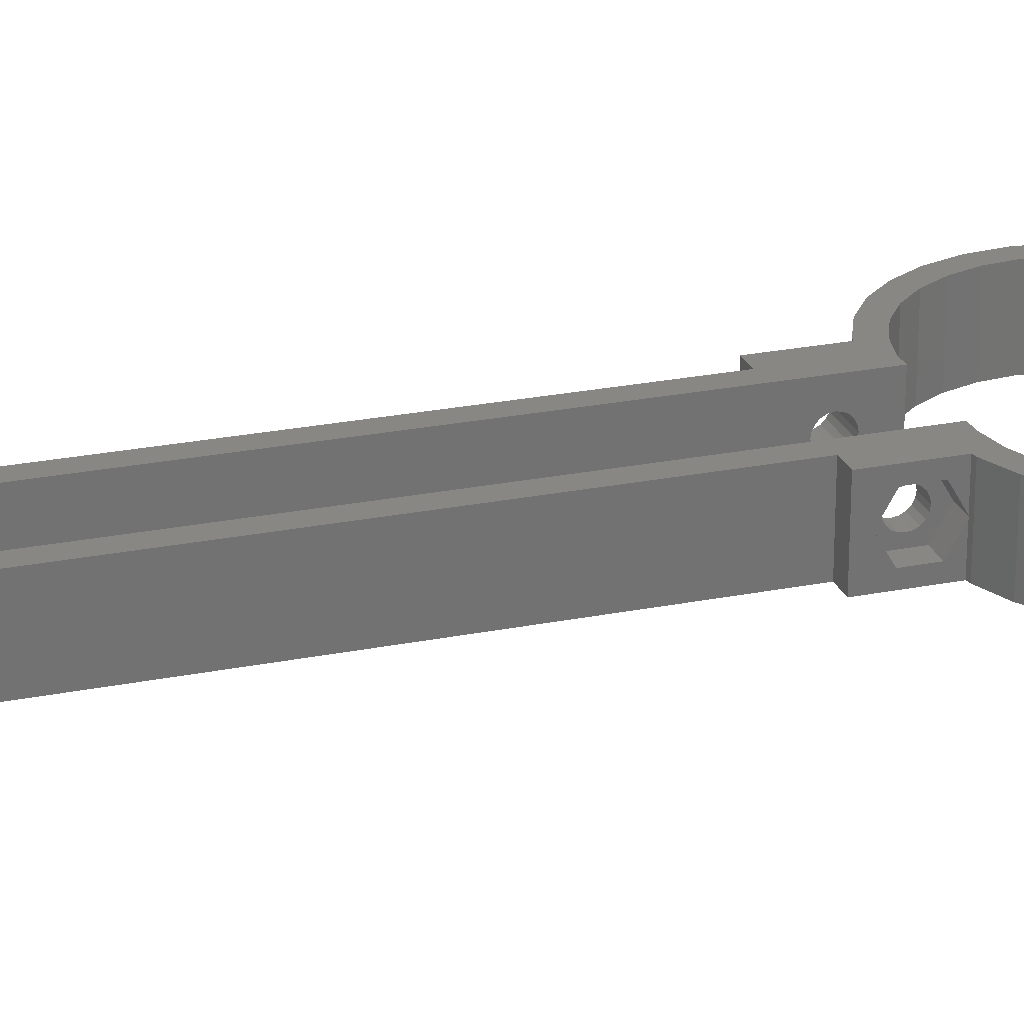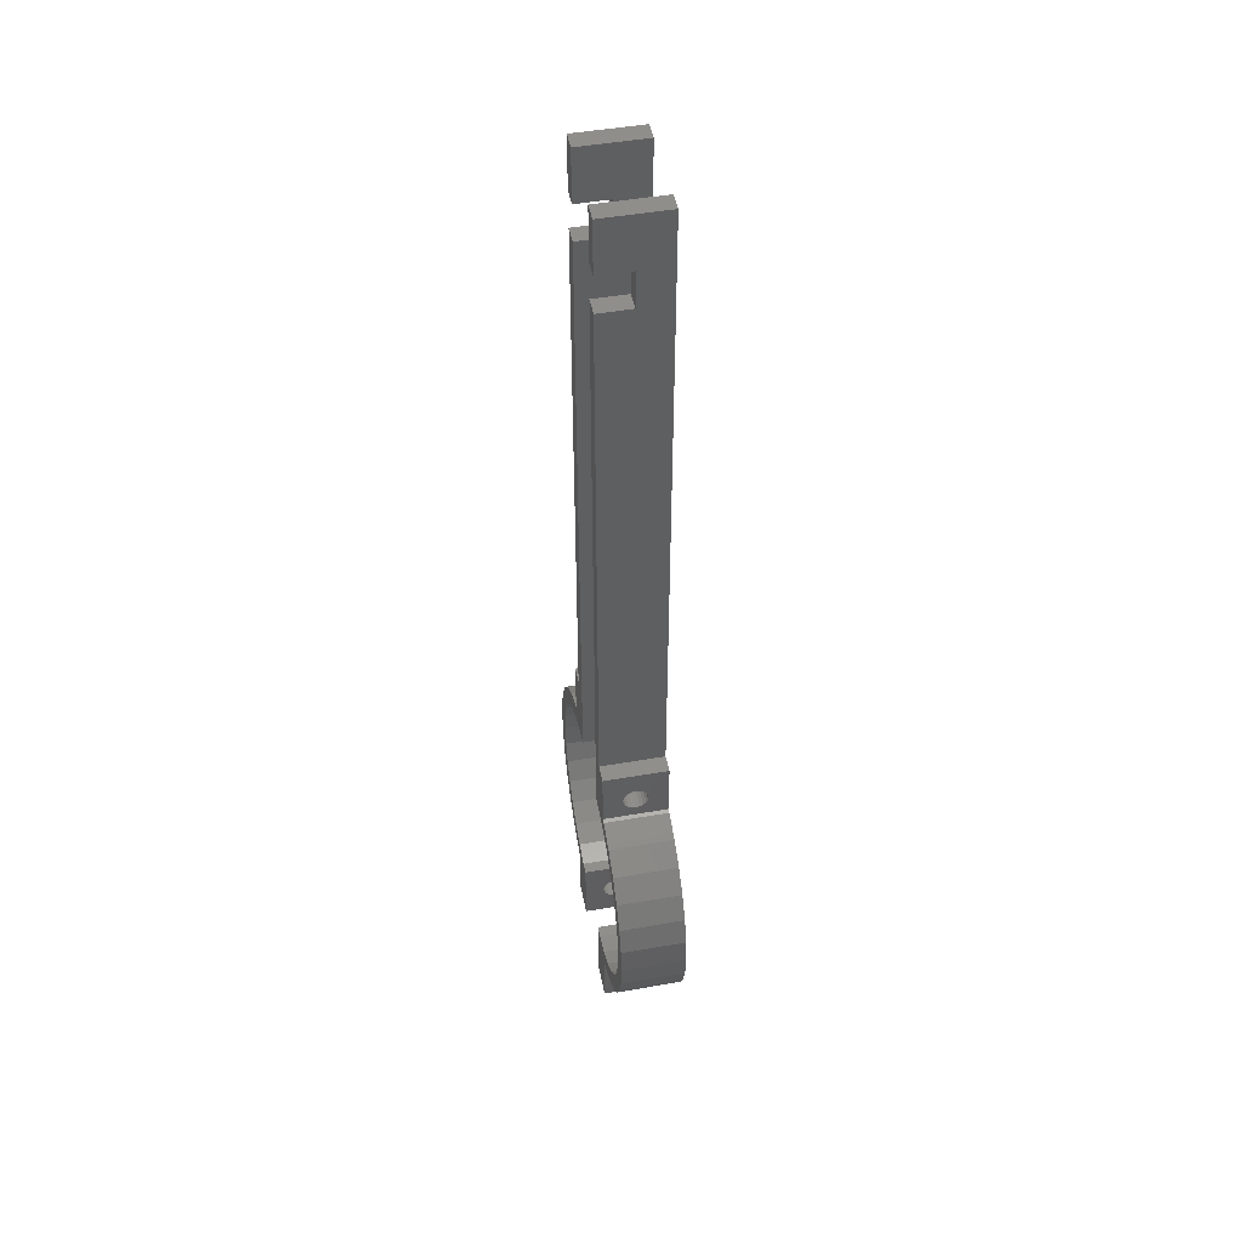
<metadata>
{"format":"stl","ext":"stl","renderer":"f3d","projection":"perspective","resolution":1024,"background":"white","views":[{"elev":24.6,"azim":-108.2,"up":"+Z"},{"elev":47.9,"azim":78.9,"up":"+Y"}]}
</metadata>
<code>
# stl→obj: 360 verts, 728 faces
v 18 0 4.5
v 17.61 3.742 -4.5
v 17.61 3.742 4.5
v 18 0 -4.5
v 12.04 13.38 -4.5
v 9 15.59 4.5
v 12.04 13.38 4.5
v 9 15.59 -4.5
v 16.44 7.321 4.5
v 14.56 10.58 -4.5
v 14.56 10.58 4.5
v 16.44 7.321 -4.5
v 5.562 17.12 -4.5
v 5 17.24 4.5
v 5.562 17.12 4.5
v 5 17.24 -4.5
v 0 103 4.5
v 2.5 25.5 4.5
v 2.5 103 4.5
v 0 15.42 4.5
v 1.62 15.42 4.5
v 5 25.5 4.5
v 4.79 14.74 4.5
v 15.5 0 4.5
v 15.16 3.223 4.5
v 17.61 -3.742 4.5
v 15.16 -3.223 4.5
v 14.16 6.304 4.5
v 12.54 9.111 4.5
v 10.37 11.52 4.5
v 7.75 13.42 4.5
v 16.44 -7.321 4.5
v 14.16 -6.304 4.5
v 14.56 -10.58 4.5
v 12.54 -9.111 4.5
v 12.04 -13.38 4.5
v 10.37 -11.52 4.5
v 9 -15.59 4.5
v 7.75 -13.42 4.5
v 5.562 -17.12 4.5
v 4.79 -14.74 4.5
v 5 -17.24 4.5
v 1.62 -15.42 4.5
v 0 -25.5 4.5
v 0 -15.42 4.5
v 5 -25.5 4.5
v 0 115.5 4.5
v 2.5 108 4.5
v 2.5 115.5 4.5
v 0 108 4.5
v 17.61 -3.742 -4.5
v 0 -25.5 -4.5
v 5 -17.24 -4.5
v 5 -25.5 -4.5
v 1.62 -15.42 -4.5
v 4.79 -14.74 -4.5
v 0 -15.42 -4.5
v 15.5 0 -4.5
v 15.16 -3.223 -4.5
v 16.44 -7.321 -4.5
v 15.16 3.223 -4.5
v 14.16 -6.304 -4.5
v 14.56 -10.58 -4.5
v 12.54 -9.111 -4.5
v 12.04 -13.38 -4.5
v 10.37 -11.52 -4.5
v 9 -15.59 -4.5
v 7.75 -13.42 -4.5
v 5.562 -17.12 -4.5
v 14.16 6.304 -4.5
v 12.54 9.111 -4.5
v 10.37 11.52 -4.5
v 7.75 13.42 -4.5
v 4.79 14.74 -4.5
v 1.62 15.42 -4.5
v 2.5 25.5 -4.5
v 5 25.5 -4.5
v 0 15.42 -4.5
v 0 115.5 -4.5
v 2.5 115.5 -4.5
v 2.5 103 -0.05
v 2.5 108 -0.05
v 0 108 -0.05
v 0 103 -0.05
v 5 22.25 -4.23e-16
v 5 22.16 0.5408
v 5 21.92 1.029
v 5 21.53 1.416
v 5 21.04 1.664
v 5 20.5 1.75
v 5 19.96 1.664
v 5 18.84 0.5408
v 5 18.75 3.541e-16
v 5 19.08 1.029
v 5 19.47 1.416
v 5 22.16 -0.5408
v 5 21.92 -1.029
v 5 21.53 -1.416
v 5 21.04 -1.664
v 5 20.5 -1.75
v 5 19.96 -1.664
v 5 19.47 -1.416
v 5 19.08 -1.029
v 5 18.84 -0.5408
v 5 -18.75 -4.23e-16
v 5 -18.84 0.5408
v 5 -19.08 1.029
v 5 -19.47 1.416
v 5 -19.96 1.664
v 5 -20.5 1.75
v 5 -21.04 1.664
v 5 -22.16 0.5408
v 5 -22.25 3.541e-16
v 5 -21.92 1.029
v 5 -21.53 1.416
v 5 -18.84 -0.5408
v 5 -19.08 -1.029
v 5 -19.47 -1.416
v 5 -19.96 -1.664
v 5 -20.5 -1.75
v 5 -21.04 -1.664
v 5 -21.53 -1.416
v 5 -22.16 -0.5408
v 5 -21.92 -1.029
v 0 22.16 -0.5408
v 0 22.25 -2.146e-15
v 0 18.75 -1.368e-15
v 0 18.84 -0.5408
v 0 21.04 -1.664
v 0 20.5 -1.75
v 0 19.96 1.664
v 0 20.5 1.75
v 0 21.53 -1.416
v 0 21.92 -1.029
v 0 19.96 -1.664
v 0 19.47 -1.416
v 0 19.08 -1.029
v 0 22.16 0.5408
v 0 21.92 1.029
v 0 19.47 1.416
v 0 19.08 1.029
v 0 18.84 0.5408
v 0 21.04 1.664
v 0 21.53 1.416
v 0 -18.84 -0.5408
v 0 -18.75 -2.146e-15
v 0 -22.25 -1.368e-15
v 0 -22.16 -0.5408
v 0 -19.96 -1.664
v 0 -20.5 -1.75
v 0 -21.04 1.664
v 0 -20.5 1.75
v 0 -19.47 -1.416
v 0 -19.08 -1.029
v 0 -21.04 -1.664
v 0 -21.53 -1.416
v 0 -21.92 -1.029
v 0 -18.84 0.5408
v 0 -19.08 1.029
v 0 -21.53 1.416
v 0 -21.92 1.029
v 0 -22.16 0.5408
v 0 -19.96 1.664
v 0 -19.47 1.416
v -28 0 -4.5
v -27.61 3.742 4.5
v -27.61 3.742 -4.5
v -28 0 4.5
v -24.56 10.58 -4.5
v -22.04 13.38 4.5
v -22.04 13.38 -4.5
v -24.56 10.58 4.5
v -26.44 7.321 -4.5
v -26.44 7.321 4.5
v -15.56 17.12 -4.5
v -19 15.59 4.5
v -15.56 17.12 4.5
v -19 15.59 -4.5
v -12.5 25.5 4.5
v -10 15.42 4.5
v -10 103 4.5
v -12.5 103 4.5
v -11.62 15.42 4.5
v -15 17.24 4.5
v -15 25.5 4.5
v -14.79 14.74 4.5
v -17.75 13.42 4.5
v -20.37 11.52 4.5
v -22.54 9.111 4.5
v -24.16 6.304 4.5
v -25.16 3.223 4.5
v -14.79 -14.74 4.5
v -15.56 -17.12 4.5
v -15 -17.24 4.5
v -17.75 -13.42 4.5
v -19 -15.59 4.5
v -20.37 -11.52 4.5
v -22.04 -13.38 4.5
v -22.54 -9.111 4.5
v -24.56 -10.58 4.5
v -24.16 -6.304 4.5
v -26.44 -7.321 4.5
v -25.16 -3.223 4.5
v -27.61 -3.742 4.5
v -25.5 0 4.5
v -11.62 -15.42 4.5
v -10 -25.5 4.5
v -10 -15.42 4.5
v -15 -25.5 4.5
v -12.5 115.5 4.5
v -10 108 4.5
v -10 115.5 4.5
v -12.5 108 4.5
v -15 17.24 0.1534
v -15.1 17.22 0.1165
v -15.1 17.22 -0.1165
v -15 17.24 -0.1534
v -15 17.24 -4.5
v -10 -25.5 -4.5
v -11.62 -15.42 -4.5
v -10 -15.42 -4.5
v -15 -17.24 -4.5
v -15 -25.5 -4.5
v -14.79 -14.74 -4.5
v -15.56 -17.12 -4.5
v -17.75 -13.42 -4.5
v -19 -15.59 -4.5
v -20.37 -11.52 -4.5
v -22.04 -13.38 -4.5
v -22.54 -9.111 -4.5
v -24.56 -10.58 -4.5
v -24.16 -6.304 -4.5
v -26.44 -7.321 -4.5
v -25.16 -3.223 -4.5
v -27.61 -3.742 -4.5
v -14.79 14.74 -4.5
v -17.75 13.42 -4.5
v -20.37 11.52 -4.5
v -22.54 9.111 -4.5
v -24.16 6.304 -4.5
v -25.16 3.223 -4.5
v -25.5 0 -4.5
v -11.62 15.42 -4.5
v -12.5 25.5 -4.5
v -15 25.5 -4.5
v -10 15.42 -4.5
v -10 115.5 -4.5
v -12.5 115.5 -4.5
v -15 -17.24 0.1534
v -15.1 -17.22 0.1165
v -15.1 -17.22 -0.1165
v -15 -17.24 -0.1534
v -12.5 108 -0.05
v -12.5 103 -0.05
v -10 108 -0.05
v -10 103 -0.05
v -15 23.85 -4.223e-15
v -15 22.18 -2.901
v -15 18.82 -2.901
v -15 22.18 2.901
v -15 18.82 2.901
v -15 -18.82 -2.901
v -15 -22.18 -2.901
v -15 -23.85 -2.736e-15
v -15 -18.82 2.901
v -15 -22.18 2.901
v -12.4 23.85 -3.328e-15
v -12.4 22.18 -2.901
v -15.1 17.15 -2.77e-15
v -12.4 17.15 -1.84e-15
v -12.4 18.82 -2.901
v -12.4 22.18 2.901
v -12.4 21.92 -1.029
v -12.4 22.16 -0.5408
v -12.4 22.25 -2.972e-15
v -12.4 21.53 -1.416
v -12.4 21.04 -1.664
v -12.4 20.5 -1.75
v -12.4 19.96 -1.664
v -12.4 19.47 -1.416
v -12.4 19.08 -1.029
v -12.4 18.84 -0.5408
v -12.4 18.75 -2.195e-15
v -12.4 22.16 0.5408
v -12.4 21.92 1.029
v -12.4 21.53 1.416
v -12.4 21.04 1.664
v -12.4 20.5 1.75
v -12.4 18.82 2.901
v -12.4 19.96 1.664
v -12.4 19.47 1.416
v -12.4 19.08 1.029
v -12.4 18.84 0.5408
v -10 22.25 -2.146e-15
v -10 22.16 -0.5408
v -10 18.84 -0.5408
v -10 18.75 -1.368e-15
v -10 20.5 -1.75
v -10 21.04 -1.664
v -10 20.5 1.75
v -10 19.96 1.664
v -10 21.92 -1.029
v -10 21.53 -1.416
v -10 19.47 -1.416
v -10 19.96 -1.664
v -10 19.08 -1.029
v -10 21.92 1.029
v -10 22.16 0.5408
v -10 19.08 1.029
v -10 19.47 1.416
v -10 18.84 0.5408
v -10 21.04 1.664
v -10 21.53 1.416
v -15.1 -17.15 -4.258e-15
v -12.4 -17.15 -3.328e-15
v -12.4 -18.82 -2.901
v -12.4 -22.18 -2.901
v -12.4 -23.85 -1.84e-15
v -12.4 -18.82 2.901
v -12.4 -19.08 -1.029
v -12.4 -18.84 -0.5408
v -12.4 -18.75 -2.972e-15
v -12.4 -19.47 -1.416
v -12.4 -19.96 -1.664
v -12.4 -20.5 -1.75
v -12.4 -21.04 -1.664
v -12.4 -21.53 -1.416
v -12.4 -21.92 -1.029
v -12.4 -22.16 -0.5408
v -12.4 -22.25 -2.195e-15
v -12.4 -18.84 0.5408
v -12.4 -19.08 1.029
v -12.4 -19.47 1.416
v -12.4 -19.96 1.664
v -12.4 -20.5 1.75
v -12.4 -22.18 2.901
v -12.4 -21.04 1.664
v -12.4 -21.53 1.416
v -12.4 -21.92 1.029
v -12.4 -22.16 0.5408
v -10 -18.75 -2.146e-15
v -10 -18.84 -0.5408
v -10 -22.16 -0.5408
v -10 -22.25 -1.368e-15
v -10 -20.5 -1.75
v -10 -19.96 -1.664
v -10 -20.5 1.75
v -10 -21.04 1.664
v -10 -19.08 -1.029
v -10 -19.47 -1.416
v -10 -21.53 -1.416
v -10 -21.04 -1.664
v -10 -21.92 -1.029
v -10 -19.08 1.029
v -10 -18.84 0.5408
v -10 -21.92 1.029
v -10 -21.53 1.416
v -10 -22.16 0.5408
v -10 -19.96 1.664
v -10 -19.47 1.416
f 1 2 3
f 2 1 4
f 5 6 7
f 6 5 8
f 9 10 11
f 10 9 12
f 3 12 9
f 12 3 2
f 11 5 7
f 5 11 10
f 13 14 15
f 14 13 16
f 8 15 6
f 15 8 13
f 17 18 19
f 20 18 17
f 18 20 21
f 18 14 22
f 14 18 21
f 14 21 23
f 24 1 3
f 25 3 9
f 1 24 26
f 27 26 24
f 3 25 24
f 28 9 11
f 9 28 25
f 11 29 28
f 7 29 11
f 7 30 29
f 6 30 7
f 6 31 30
f 15 31 6
f 23 15 14
f 15 23 31
f 26 27 32
f 33 32 27
f 32 33 34
f 35 34 33
f 35 36 34
f 37 36 35
f 37 38 36
f 39 38 37
f 39 40 38
f 41 40 39
f 40 41 42
f 43 42 41
f 44 42 43
f 44 43 45
f 42 44 46
f 47 48 49
f 48 47 50
f 26 4 1
f 4 26 51
f 52 53 54
f 53 55 56
f 53 52 55
f 55 52 57
f 58 4 51
f 59 51 60
f 4 58 2
f 61 2 58
f 51 59 58
f 62 60 63
f 60 62 59
f 63 64 62
f 65 64 63
f 65 66 64
f 67 66 65
f 67 68 66
f 69 68 67
f 56 69 53
f 69 56 68
f 2 61 12
f 70 12 61
f 12 70 10
f 71 10 70
f 71 5 10
f 72 5 71
f 72 8 5
f 73 8 72
f 73 13 8
f 74 13 73
f 13 74 16
f 75 16 74
f 76 16 75
f 16 76 77
f 78 76 75
f 79 76 78
f 76 79 80
f 34 60 32
f 60 34 63
f 67 36 38
f 36 67 65
f 32 51 26
f 51 32 60
f 69 38 40
f 38 69 67
f 53 40 42
f 40 53 69
f 36 63 34
f 63 36 65
f 58 25 61
f 25 58 24
f 78 21 20
f 21 78 75
f 55 45 43
f 45 55 57
f 73 30 31
f 30 73 72
f 74 31 23
f 31 74 73
f 70 29 71
f 29 70 28
f 61 28 70
f 28 61 25
f 71 30 72
f 30 71 29
f 75 23 21
f 23 75 74
f 59 24 58
f 24 59 27
f 56 43 41
f 43 56 55
f 64 33 62
f 33 64 35
f 66 39 37
f 39 66 68
f 68 41 39
f 41 68 56
f 62 27 59
f 27 62 33
f 66 35 64
f 35 66 37
f 19 18 81
f 82 49 48
f 49 82 80
f 81 80 82
f 76 81 18
f 81 76 80
f 80 47 49
f 47 80 79
f 77 18 22
f 18 77 76
f 83 48 50
f 48 83 82
f 83 81 82
f 81 83 84
f 81 17 19
f 17 81 84
f 22 85 77
f 22 86 85
f 22 87 86
f 22 88 87
f 22 89 88
f 22 90 89
f 14 90 22
f 90 14 91
f 92 14 93
f 94 14 92
f 95 14 94
f 91 14 95
f 96 77 85
f 97 77 96
f 98 77 97
f 99 77 98
f 100 77 99
f 16 100 101
f 16 101 102
f 16 93 14
f 100 16 77
f 103 16 102
f 104 16 103
f 93 16 104
f 42 105 53
f 42 106 105
f 42 107 106
f 42 108 107
f 42 109 108
f 42 110 109
f 46 110 42
f 110 46 111
f 112 46 113
f 114 46 112
f 115 46 114
f 111 46 115
f 116 53 105
f 117 53 116
f 118 53 117
f 119 53 118
f 120 53 119
f 54 120 121
f 54 121 122
f 54 113 46
f 113 54 123
f 120 54 53
f 124 54 122
f 123 54 124
f 52 46 44
f 46 52 54
f 125 85 126
f 85 125 96
f 104 127 93
f 127 104 128
f 129 100 99
f 100 129 130
f 131 90 91
f 90 131 132
f 133 97 134
f 97 133 98
f 134 96 125
f 96 134 97
f 133 99 98
f 99 133 129
f 135 102 101
f 102 135 136
f 102 137 103
f 137 102 136
f 130 101 100
f 101 130 135
f 138 87 139
f 87 138 86
f 94 140 95
f 140 94 141
f 93 142 92
f 142 93 127
f 103 128 104
f 128 103 137
f 132 89 90
f 89 132 143
f 139 88 144
f 88 139 87
f 140 91 95
f 91 140 131
f 92 141 94
f 141 92 142
f 138 85 86
f 85 138 126
f 143 88 89
f 88 143 144
f 145 105 146
f 105 145 116
f 123 147 113
f 147 123 148
f 149 120 119
f 120 149 150
f 151 110 111
f 110 151 152
f 153 117 154
f 117 153 118
f 154 116 145
f 116 154 117
f 153 119 118
f 119 153 149
f 155 122 121
f 122 155 156
f 122 157 124
f 157 122 156
f 150 121 120
f 121 150 155
f 158 107 159
f 107 158 106
f 114 160 115
f 160 114 161
f 113 162 112
f 162 113 147
f 124 148 123
f 148 124 157
f 152 109 110
f 109 152 163
f 159 108 164
f 108 159 107
f 160 111 115
f 111 160 151
f 112 161 114
f 161 112 162
f 158 105 106
f 105 158 146
f 163 108 109
f 108 163 164
f 57 146 45
f 57 145 146
f 57 154 145
f 57 153 154
f 57 149 153
f 57 150 149
f 52 150 57
f 148 52 147
f 157 52 148
f 156 52 157
f 155 52 156
f 150 52 155
f 158 45 146
f 159 45 158
f 164 45 159
f 163 45 164
f 152 45 163
f 44 152 151
f 44 147 52
f 147 44 162
f 152 44 45
f 160 44 151
f 161 44 160
f 162 44 161
f 79 83 47
f 79 84 83
f 84 126 17
f 78 84 79
f 84 125 126
f 84 134 125
f 84 133 134
f 84 129 133
f 84 78 129
f 128 78 127
f 137 78 128
f 136 78 137
f 135 78 136
f 130 78 135
f 129 78 130
f 47 83 50
f 138 17 126
f 139 17 138
f 144 17 139
f 143 17 144
f 20 143 132
f 20 127 78
f 127 20 142
f 143 20 17
f 131 20 132
f 140 20 131
f 141 20 140
f 142 20 141
f 165 166 167
f 166 165 168
f 169 170 171
f 170 169 172
f 173 172 169
f 172 173 174
f 175 176 177
f 176 175 178
f 167 174 173
f 174 167 166
f 179 180 181
f 179 181 182
f 180 179 183
f 184 183 179
f 184 179 185
f 183 184 186
f 177 186 184
f 177 187 186
f 176 187 177
f 176 188 187
f 170 188 176
f 170 189 188
f 172 189 170
f 189 172 190
f 174 190 172
f 190 174 191
f 166 191 174
f 192 193 194
f 195 193 192
f 195 196 193
f 197 196 195
f 197 198 196
f 199 198 197
f 200 199 201
f 199 200 198
f 202 201 203
f 204 203 205
f 191 166 205
f 201 202 200
f 168 205 166
f 203 204 202
f 205 168 204
f 206 207 208
f 194 206 192
f 206 194 207
f 207 194 209
f 210 211 212
f 211 210 213
f 178 170 176
f 170 178 171
f 214 177 184
f 215 177 214
f 216 177 215
f 175 217 218
f 217 175 216
f 216 175 177
f 219 220 221
f 222 220 219
f 222 219 223
f 220 222 224
f 225 224 222
f 225 226 224
f 227 226 225
f 227 228 226
f 229 228 227
f 229 230 228
f 231 230 229
f 230 231 232
f 233 232 231
f 232 233 234
f 235 234 233
f 236 175 218
f 237 175 236
f 237 178 175
f 238 178 237
f 238 171 178
f 239 171 238
f 169 239 240
f 239 169 171
f 173 240 241
f 167 241 242
f 234 235 242
f 240 173 169
f 165 242 235
f 241 167 173
f 242 165 167
f 218 243 236
f 243 218 244
f 244 218 245
f 244 246 243
f 246 244 247
f 247 244 248
f 231 202 233
f 202 231 200
f 193 249 194
f 193 250 249
f 193 251 250
f 225 251 193
f 225 252 251
f 252 225 222
f 229 200 231
f 200 229 198
f 233 204 235
f 204 233 202
f 235 168 165
f 168 235 204
f 227 193 196
f 193 227 225
f 229 196 198
f 196 229 227
f 205 241 191
f 241 205 242
f 243 180 183
f 180 243 246
f 221 206 208
f 206 221 220
f 238 187 188
f 187 238 237
f 236 183 186
f 183 236 243
f 190 239 189
f 239 190 240
f 189 238 188
f 238 189 239
f 191 240 190
f 240 191 241
f 237 186 187
f 186 237 236
f 226 197 195
f 197 226 228
f 199 232 201
f 232 199 230
f 197 230 199
f 230 197 228
f 220 192 206
f 192 220 224
f 201 234 203
f 234 201 232
f 203 242 205
f 242 203 234
f 224 195 192
f 195 224 226
f 248 253 210
f 248 254 253
f 244 254 248
f 179 254 244
f 254 179 182
f 210 253 213
f 247 210 212
f 210 247 248
f 244 185 179
f 185 244 245
f 253 211 213
f 211 253 255
f 253 256 255
f 256 253 254
f 256 182 181
f 182 256 254
f 245 257 185
f 245 258 257
f 218 258 245
f 258 218 259
f 259 218 217
f 260 185 257
f 184 260 261
f 260 184 185
f 184 261 214
f 222 262 252
f 222 263 262
f 263 223 264
f 223 263 222
f 265 194 249
f 266 194 265
f 266 209 194
f 264 209 266
f 209 264 223
f 223 207 209
f 207 223 219
f 258 267 257
f 267 258 268
f 217 269 270
f 269 217 216
f 271 217 270
f 217 271 259
f 258 271 268
f 271 258 259
f 269 216 215
f 260 267 272
f 267 260 257
f 273 267 268
f 267 274 275
f 267 273 274
f 268 276 273
f 268 277 276
f 268 278 277
f 271 278 268
f 278 271 279
f 279 271 280
f 271 281 280
f 270 281 271
f 281 270 282
f 282 270 283
f 284 267 275
f 285 267 284
f 267 285 272
f 286 272 285
f 287 272 286
f 288 272 287
f 289 288 290
f 289 290 291
f 288 289 272
f 292 289 291
f 270 292 293
f 270 293 283
f 292 270 289
f 261 272 289
f 272 261 260
f 289 214 261
f 270 214 289
f 269 214 270
f 214 269 215
f 274 294 275
f 294 274 295
f 296 283 297
f 283 296 282
f 277 298 299
f 298 277 278
f 290 300 301
f 300 290 288
f 276 302 273
f 302 276 303
f 273 295 274
f 295 273 302
f 276 299 303
f 299 276 277
f 279 304 305
f 304 279 280
f 304 281 306
f 281 304 280
f 278 305 298
f 305 278 279
f 284 307 285
f 307 284 308
f 309 291 310
f 291 309 292
f 297 293 311
f 293 297 283
f 306 282 296
f 282 306 281
f 288 312 300
f 312 288 287
f 285 313 286
f 313 285 307
f 291 301 310
f 301 291 290
f 311 292 309
f 292 311 293
f 284 294 308
f 294 284 275
f 287 313 312
f 313 287 286
f 252 314 251
f 314 252 315
f 316 252 262
f 252 316 315
f 317 264 318
f 264 317 263
f 262 317 316
f 317 262 263
f 251 314 250
f 249 319 265
f 249 315 319
f 314 249 250
f 249 314 315
f 320 315 316
f 315 321 322
f 315 320 321
f 316 323 320
f 316 324 323
f 316 325 324
f 317 325 316
f 325 317 326
f 326 317 327
f 317 328 327
f 318 328 317
f 328 318 329
f 329 318 330
f 331 315 322
f 332 315 331
f 315 332 319
f 333 319 332
f 334 319 333
f 335 319 334
f 336 335 337
f 336 337 338
f 335 336 319
f 339 336 338
f 318 339 340
f 318 340 330
f 339 318 336
f 266 319 336
f 319 266 265
f 318 266 336
f 266 318 264
f 321 341 322
f 341 321 342
f 343 330 344
f 330 343 329
f 324 345 346
f 345 324 325
f 337 347 348
f 347 337 335
f 323 349 320
f 349 323 350
f 320 342 321
f 342 320 349
f 323 346 350
f 346 323 324
f 326 351 352
f 351 326 327
f 351 328 353
f 328 351 327
f 325 352 345
f 352 325 326
f 331 354 332
f 354 331 355
f 356 338 357
f 338 356 339
f 344 340 358
f 340 344 330
f 353 329 343
f 329 353 328
f 335 359 347
f 359 335 334
f 332 360 333
f 360 332 354
f 338 348 357
f 348 338 337
f 358 339 356
f 339 358 340
f 331 341 355
f 341 331 322
f 334 360 359
f 360 334 333
f 208 341 221
f 208 355 341
f 208 354 355
f 208 360 354
f 208 359 360
f 208 347 359
f 207 347 208
f 358 207 344
f 356 207 358
f 357 207 356
f 348 207 357
f 347 207 348
f 342 221 341
f 349 221 342
f 350 221 349
f 346 221 350
f 345 221 346
f 219 345 352
f 219 344 207
f 344 219 343
f 345 219 221
f 351 219 352
f 353 219 351
f 343 219 353
f 181 294 256
f 181 308 294
f 181 307 308
f 181 313 307
f 181 312 313
f 180 312 181
f 311 180 297
f 309 180 311
f 310 180 309
f 301 180 310
f 300 180 301
f 312 180 300
f 255 212 211
f 212 255 247
f 256 247 255
f 295 256 294
f 302 256 295
f 303 256 302
f 299 256 303
f 246 256 299
f 246 299 298
f 246 297 180
f 297 246 296
f 256 246 247
f 305 246 298
f 304 246 305
f 306 246 304
f 296 246 306

</code>
